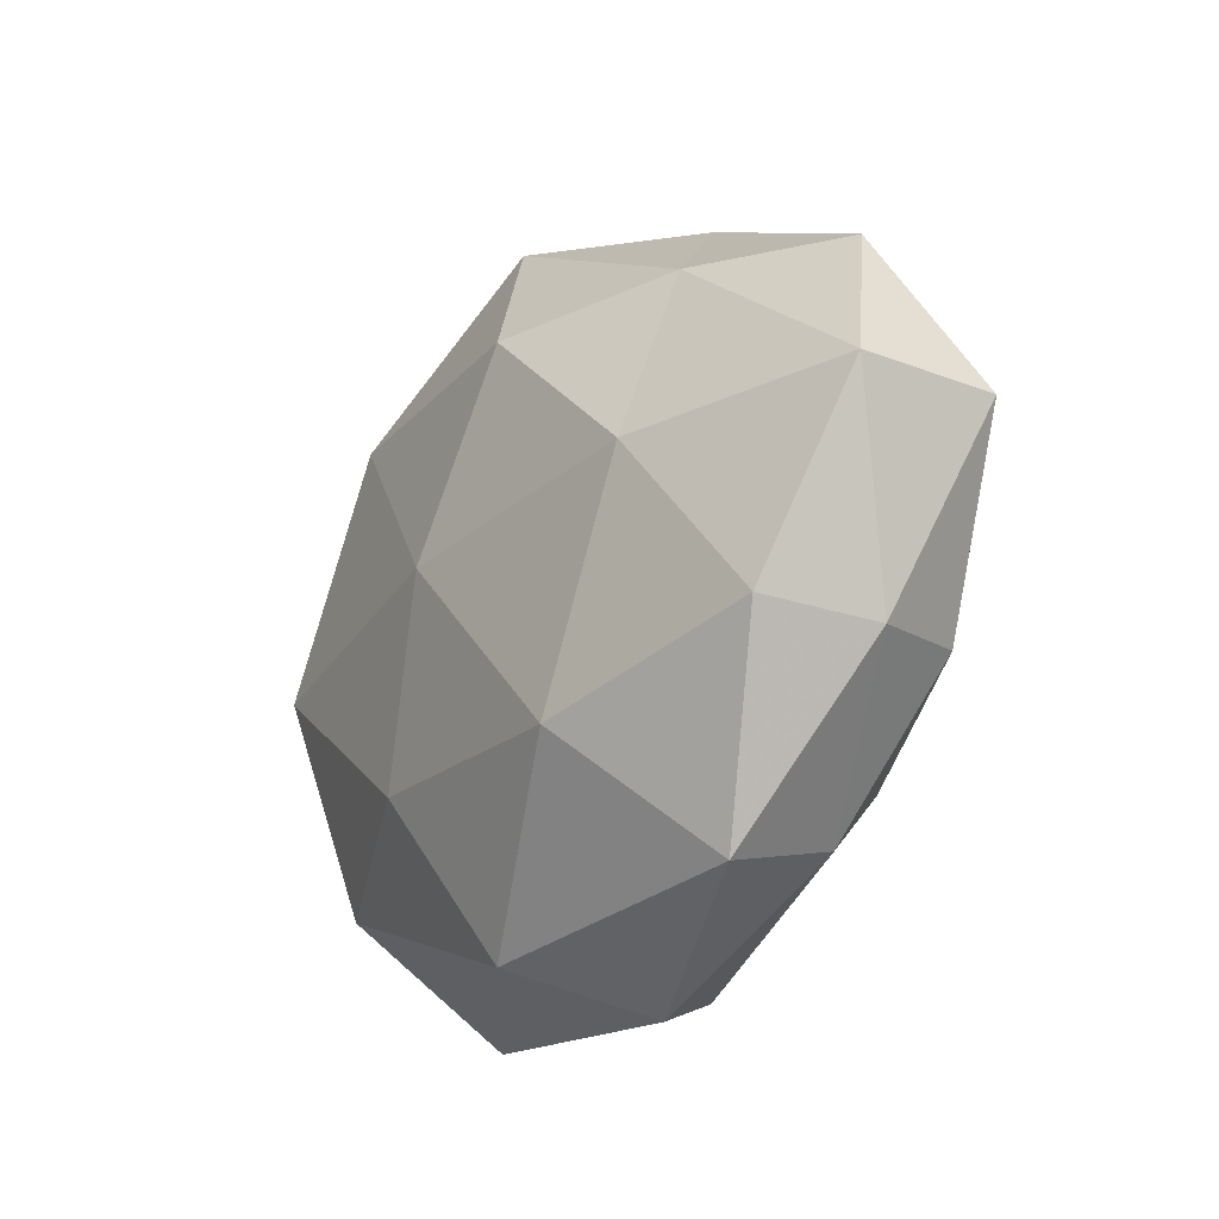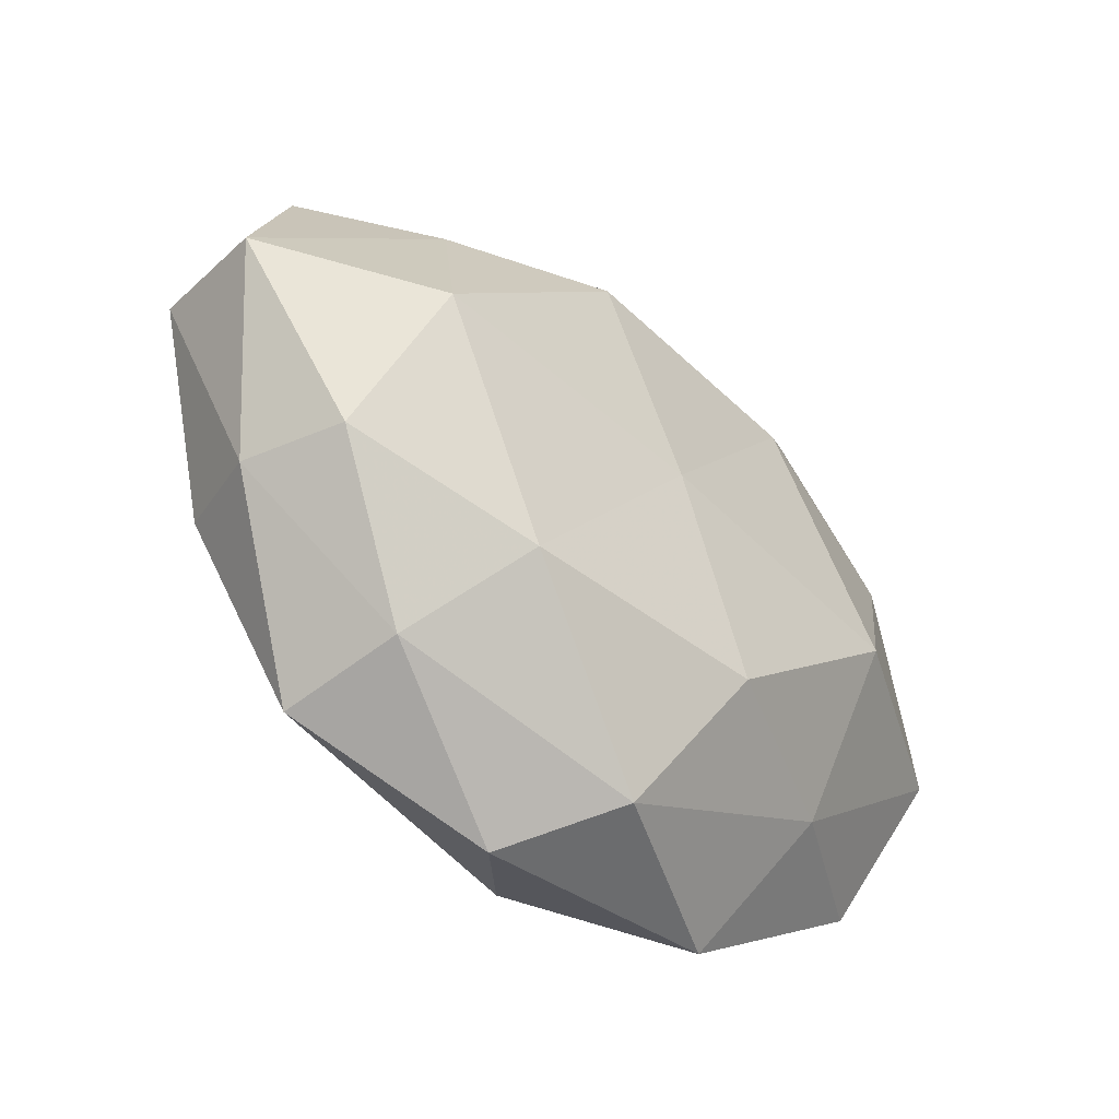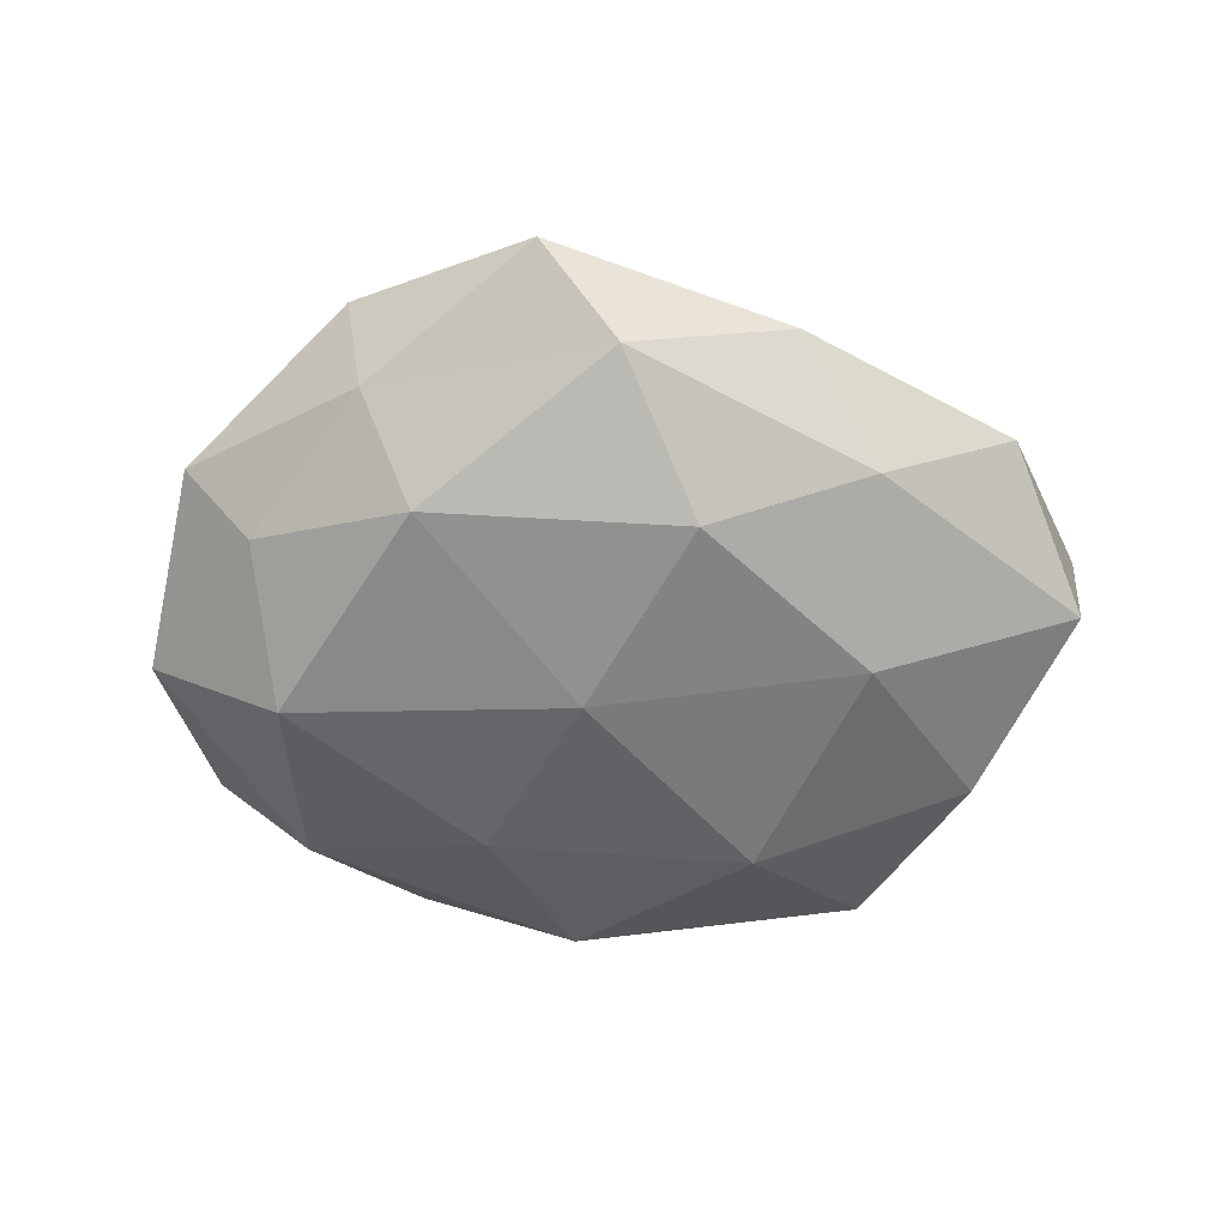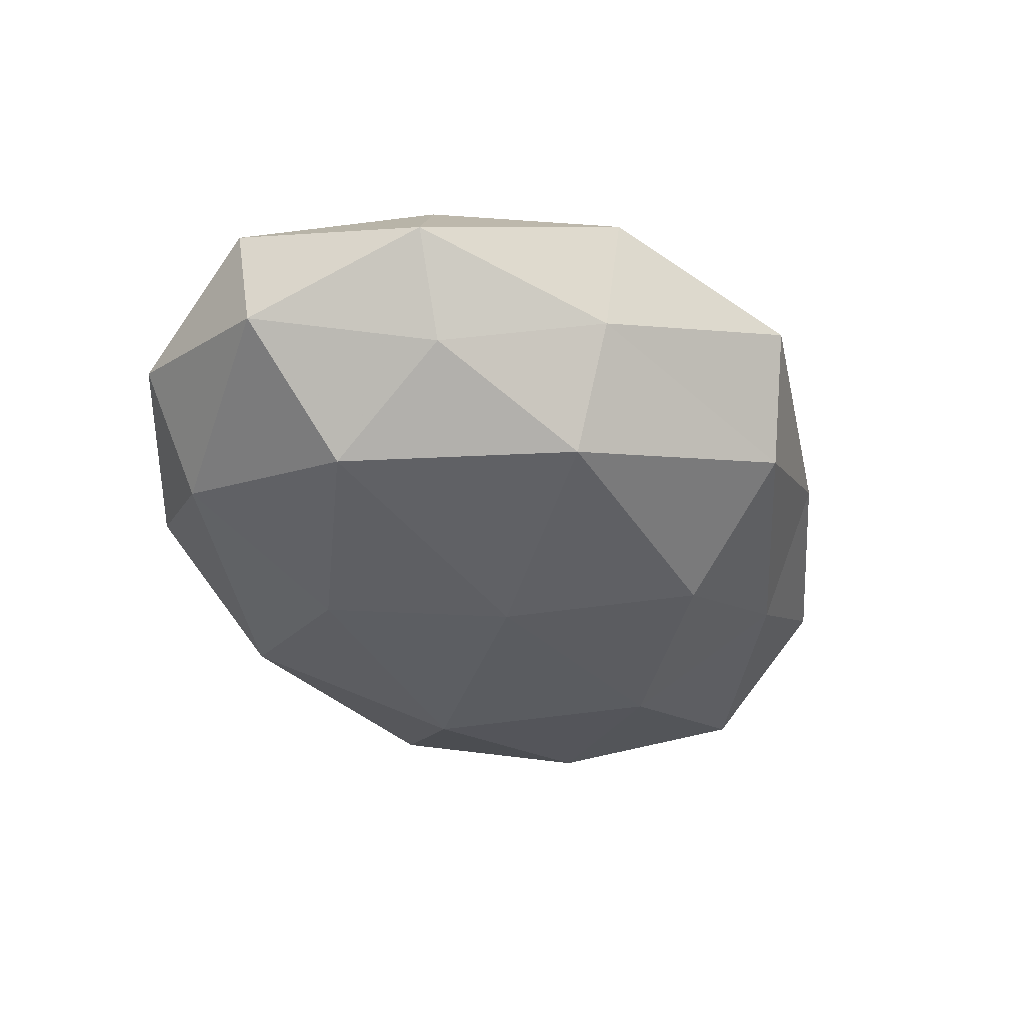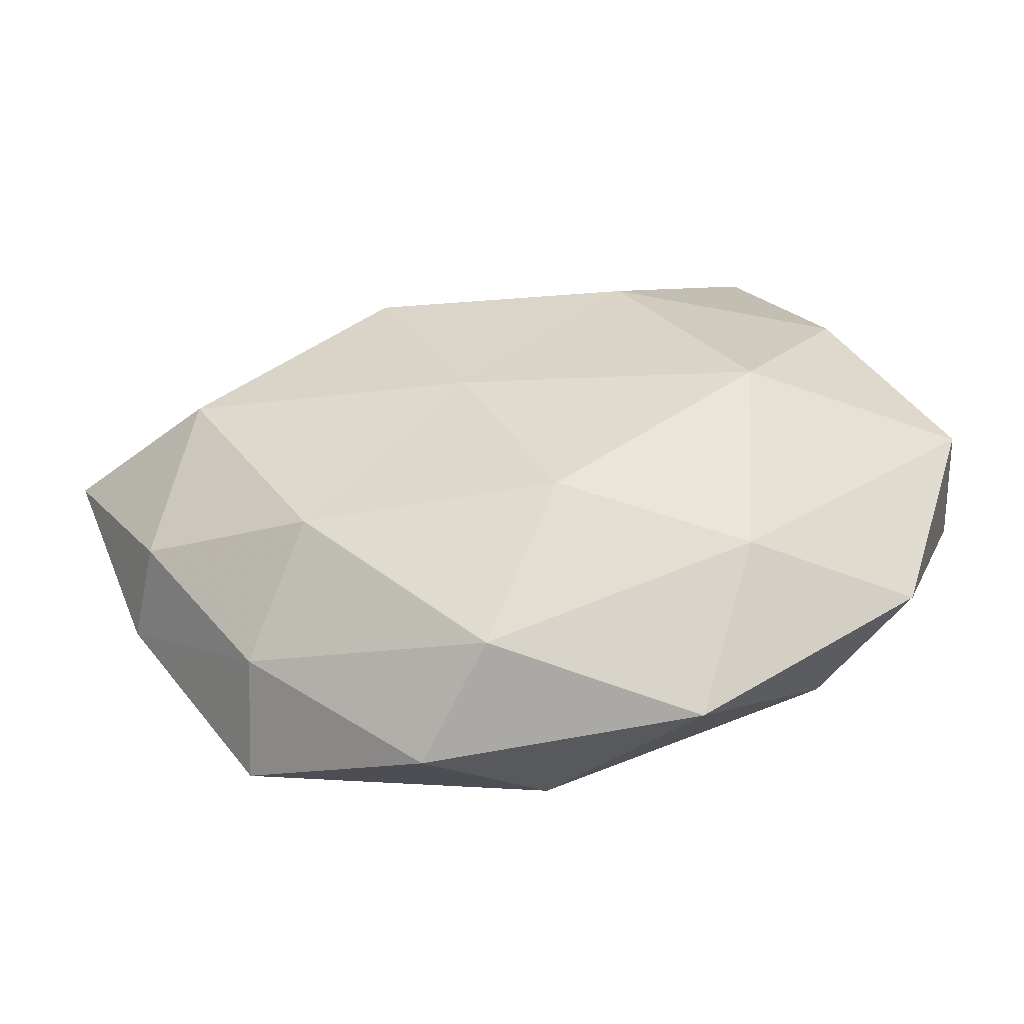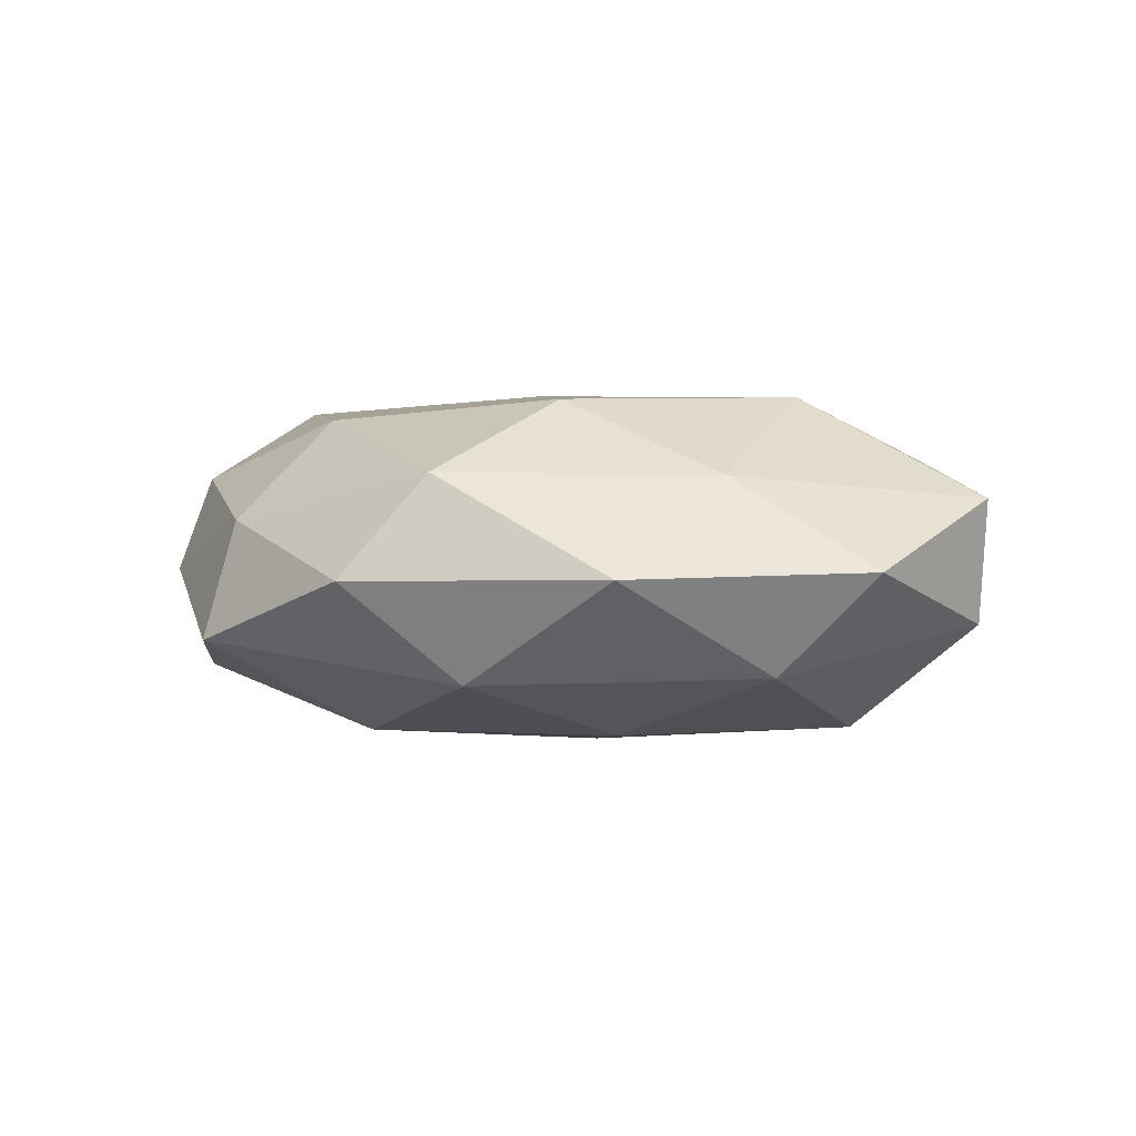
<metadata>
{"format":"obj","ext":"obj","renderer":"f3d","projection":"perspective","resolution":1024,"background":"white","views":[{"elev":-20.9,"azim":-122.9,"up":"+Y"},{"elev":-41.8,"azim":-45.6,"up":"+Y"},{"elev":-57.7,"azim":176.7,"up":"+Z"},{"elev":-41.3,"azim":119.8,"up":"+Z"},{"elev":-55.2,"azim":8.4,"up":"+Y"},{"elev":1.8,"azim":20.1,"up":"+Z"}]}
</metadata>
<code>
v 0.04157 0.01575 -0.01003
v 0.03189 0.0373 0.009028
v -0.0116 -0.04589 -0.0006325
v -0.04932 -0.01475 -0.0004997
v 0.0294 0.03368 -0.005198
v -0.03055 0.007203 -0.01857
v 0.01292 -0.0192 -0.01989
v -0.02338 -0.02194 0.01838
v 0.0472 -0.02707 0.0004294
v 0.0289 -0.0271 0.01136
v 0.02257 0.02543 -0.01841
v -0.03433 -0.03553 -0.008427
v 0.03744 -0.001523 -0.01966
v 0.03152 -0.005303 0.02111
v -0.05605 0.00932 -0.007806
v -0.01911 -0.01982 -0.0202
v -0.01509 0.02221 0.0212
v -0.004036 -0.0007691 0.02196
v 0.02105 -0.04358 -0.0001962
v 0.002474 0.003383 -0.02285
v -0.04496 -0.01383 0.01119
v -0.05765 0.007829 0.007421
v -0.002661 0.0339 0.01095
v -0.02985 0.02875 -0.01027
v -0.0387 0.003944 0.02015
v 0.05049 0.01819 0.001322
v 0.01627 0.02107 0.01979
v 0.05404 -0.00516 -0.00643
v -0.04534 -0.01287 -0.0131
v -0.002277 -0.04083 0.01173
v -0.04677 0.02822 0.0003404
v 0.01021 0.05017 0.001439
v -0.02029 0.04082 0.0008963
v 0.03492 -0.02726 -0.01181
v -0.03193 0.02591 0.01095
v 0.04262 0.01504 0.01359
v -0.03175 -0.03181 0.006066
v -0.009217 0.02628 -0.02006
v 0.007301 -0.02348 0.02055
v 0.0004885 0.04378 -0.01109
v 0.05539 -0.007028 0.008744
v 0.00128 -0.03929 -0.01272
f 5 1 11
f 11 1 13
f 19 9 10
f 20 13 7
f 11 13 20
f 16 6 20
f 7 16 20
f 4 22 15
f 4 21 22
f 24 6 15
f 8 18 25
f 25 18 17
f 21 8 25
f 25 22 21
f 5 26 1
f 2 26 5
f 27 18 14
f 27 17 18
f 23 27 2
f 23 17 27
f 28 13 1
f 1 26 28
f 12 4 29
f 29 4 15
f 15 6 29
f 16 29 6
f 12 29 16
f 3 19 30
f 19 10 30
f 15 22 31
f 31 24 15
f 32 2 5
f 32 23 2
f 33 24 31
f 32 33 23
f 34 7 13
f 19 34 9
f 9 34 28
f 34 13 28
f 23 35 17
f 17 35 25
f 35 22 25
f 35 31 22
f 33 35 23
f 33 31 35
f 2 36 26
f 2 27 36
f 36 27 14
f 3 37 12
f 37 4 12
f 37 21 4
f 37 8 21
f 3 30 37
f 30 8 37
f 20 6 38
f 38 11 20
f 24 38 6
f 39 10 14
f 8 39 18
f 14 18 39
f 30 39 8
f 30 10 39
f 5 11 40
f 32 5 40
f 40 24 33
f 32 40 33
f 40 11 38
f 40 38 24
f 10 9 41
f 10 41 14
f 28 41 9
f 26 41 28
f 14 41 36
f 26 36 41
f 3 12 42
f 42 16 7
f 12 16 42
f 3 42 19
f 42 7 34
f 42 34 19

</code>
